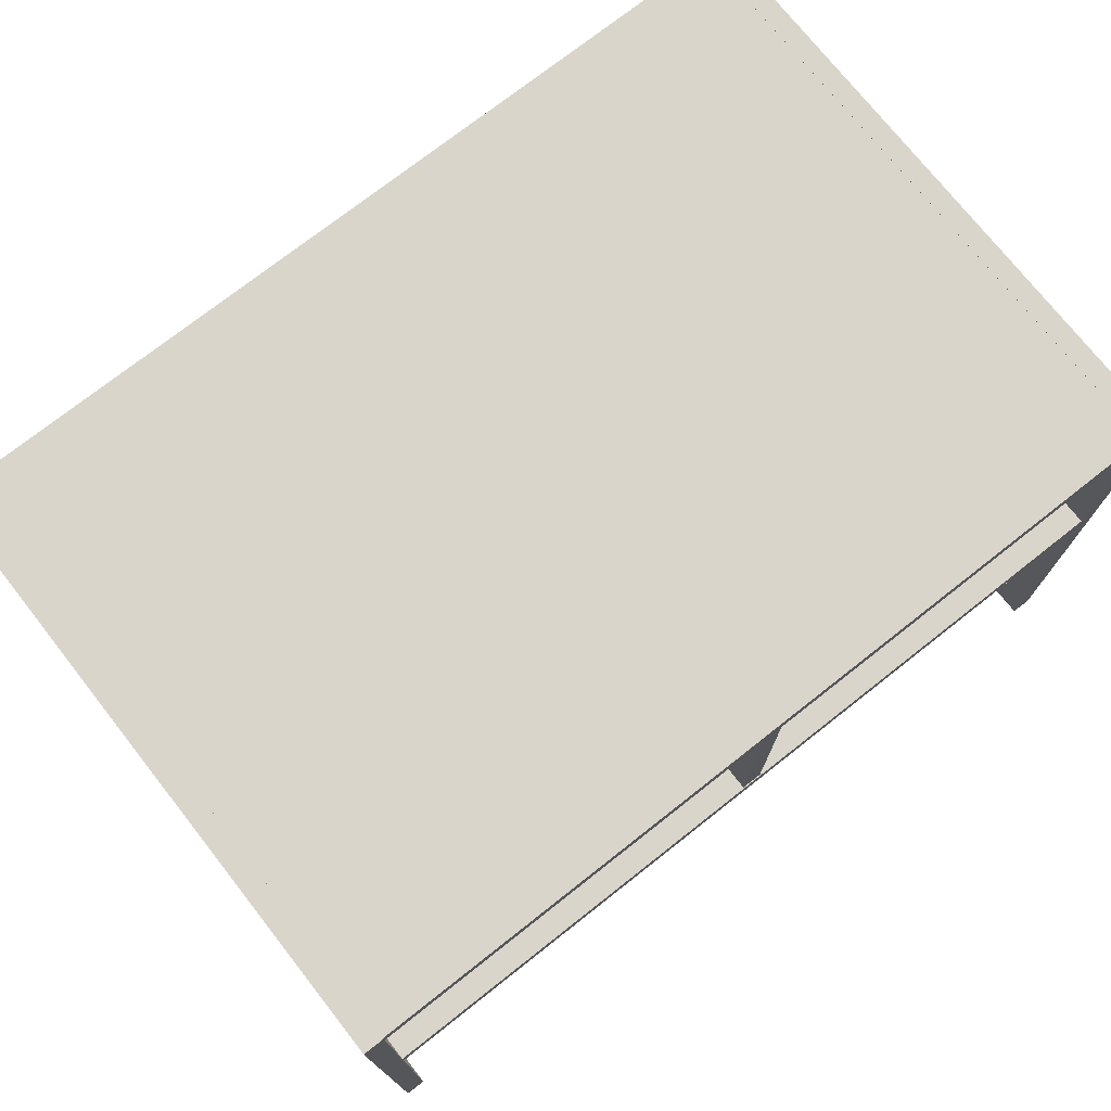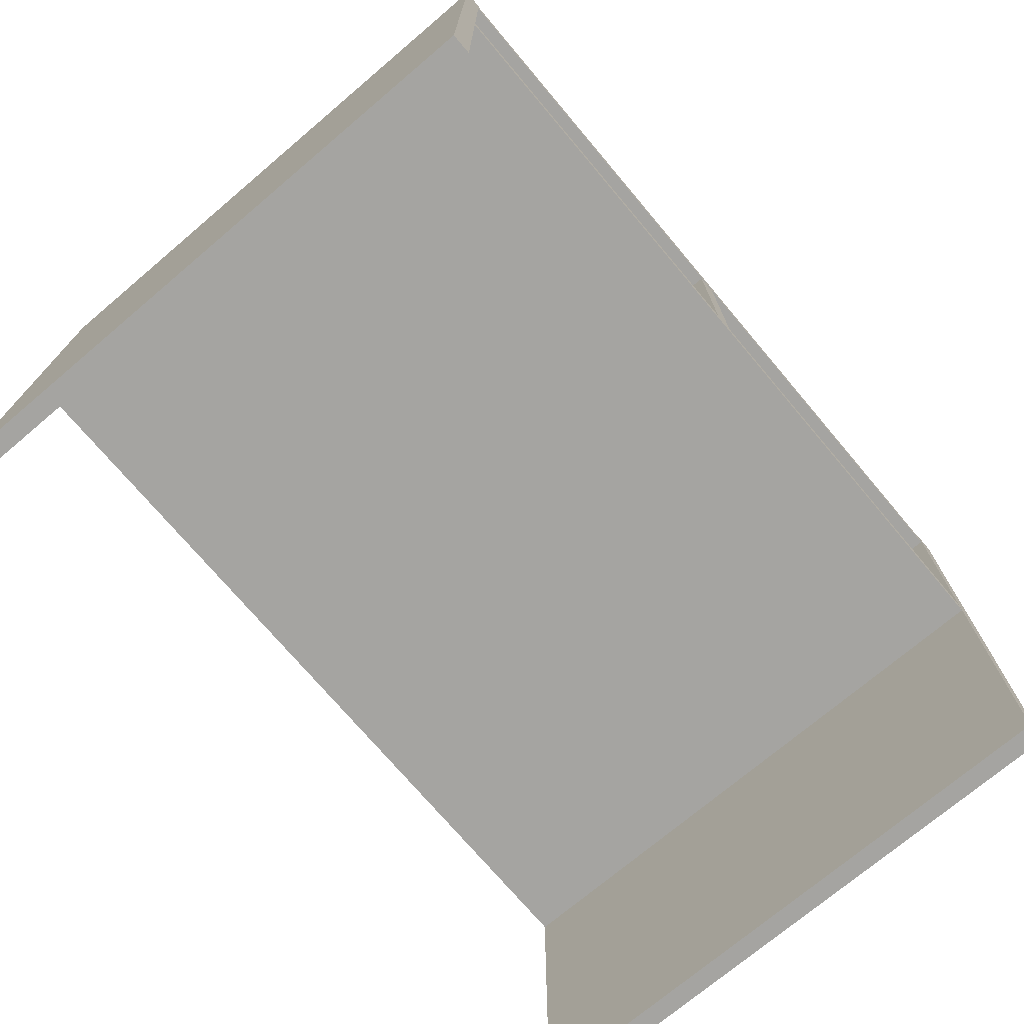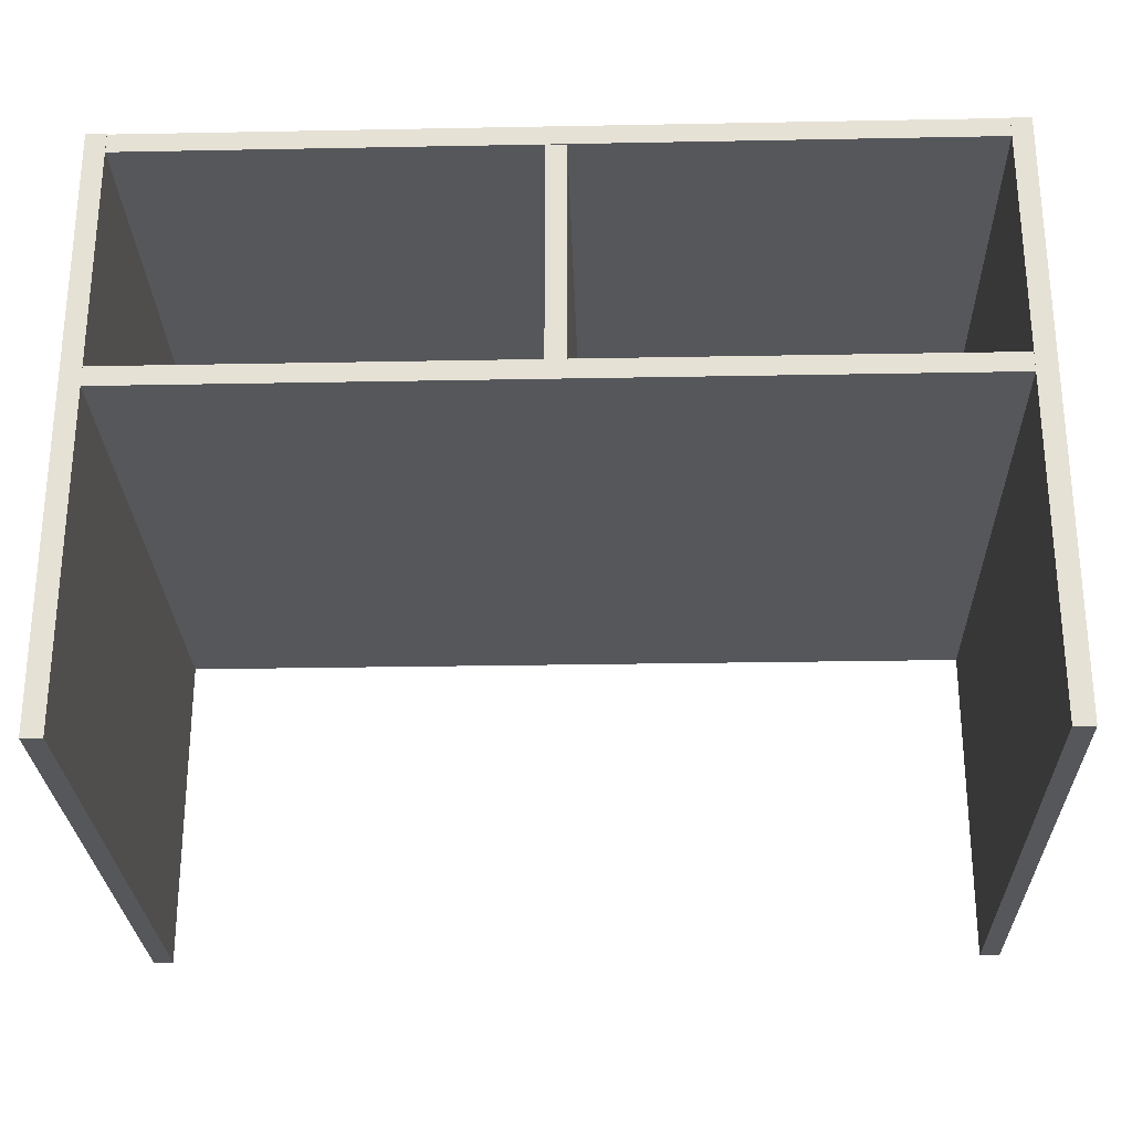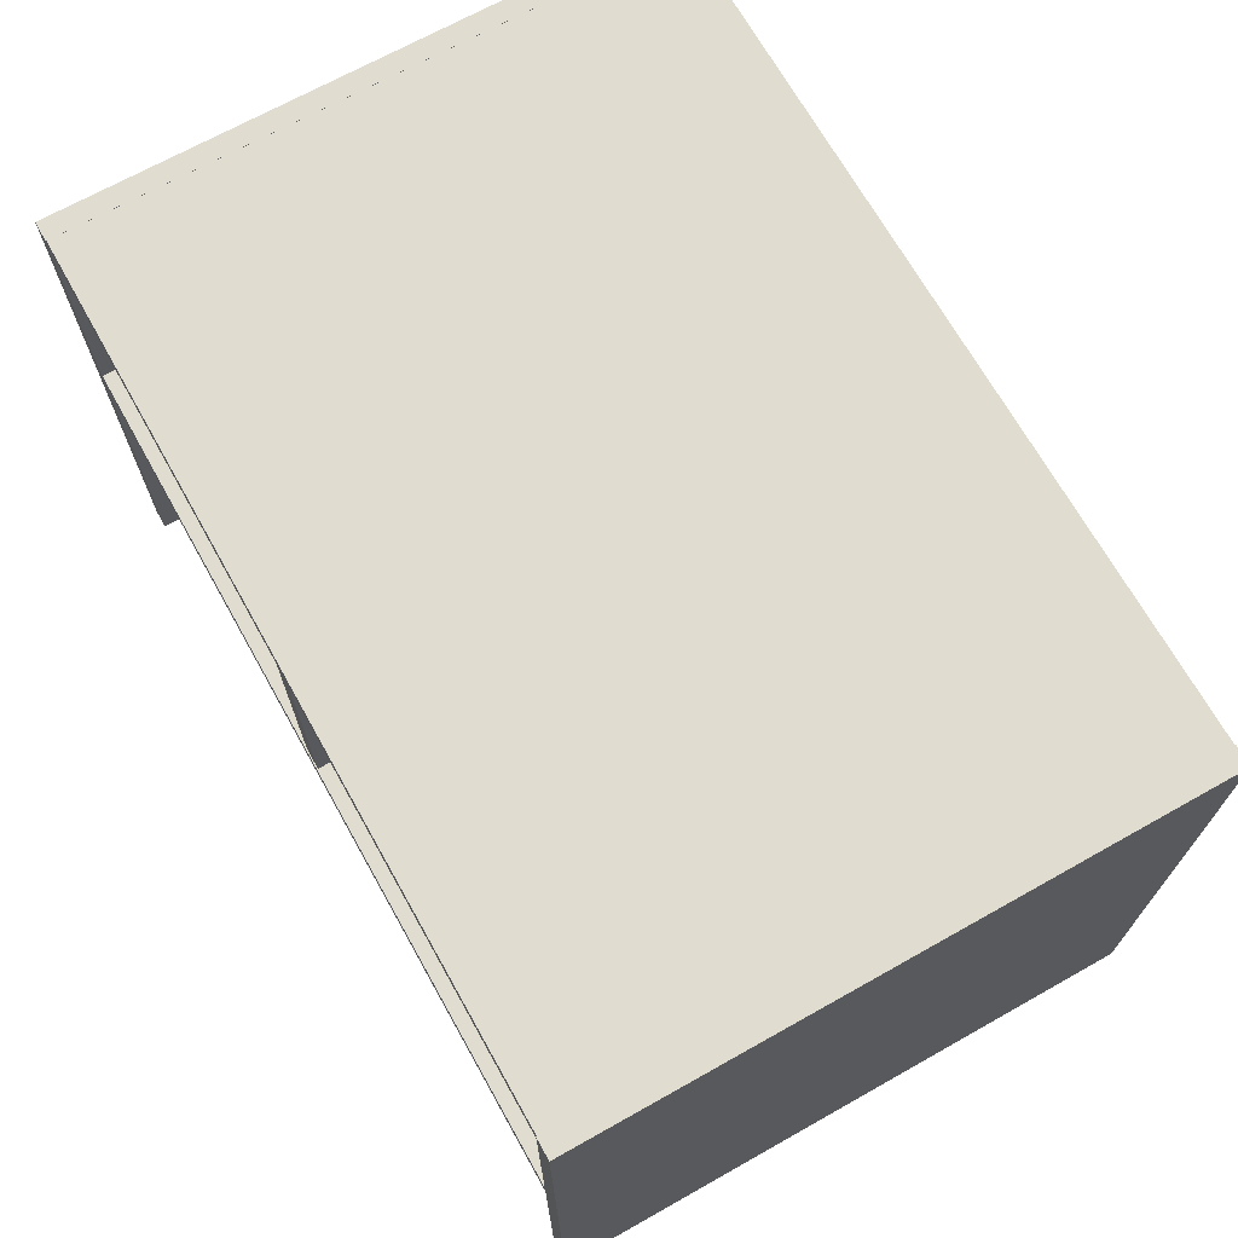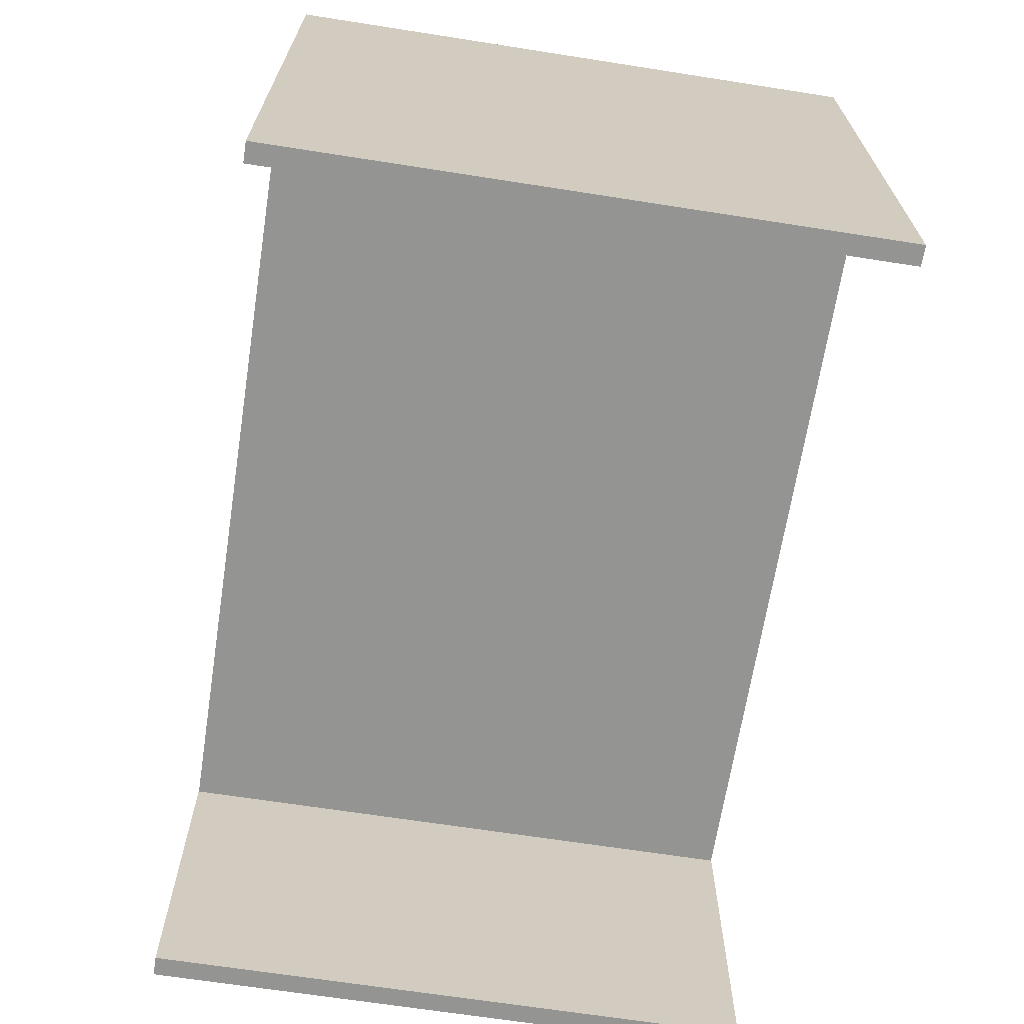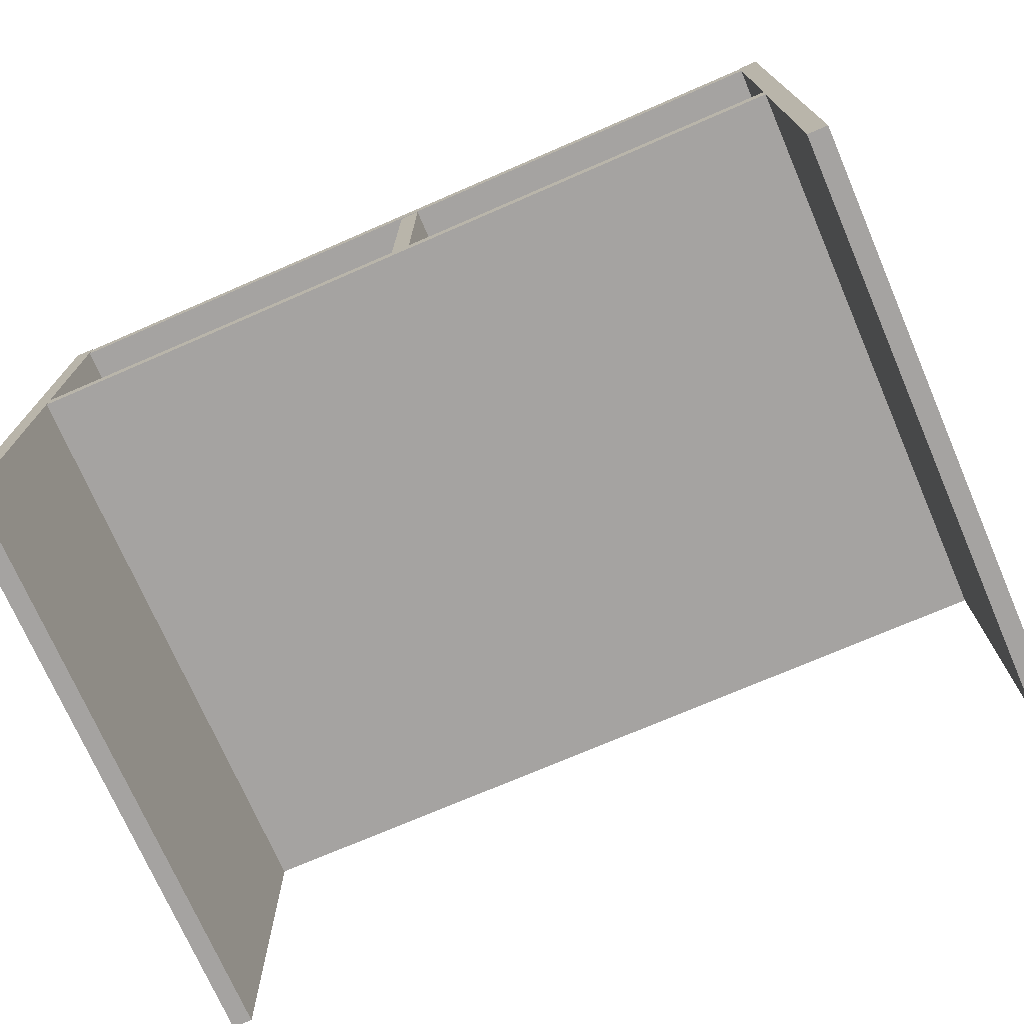
<metadata>
{"format":"obj","ext":"obj","renderer":"f3d","projection":"perspective","resolution":1024,"background":"white","views":[{"elev":74.3,"azim":141.8,"up":"+Y"},{"elev":-73.2,"azim":130.2,"up":"+Y"},{"elev":-26.7,"azim":1.7,"up":"+Y"},{"elev":69.4,"azim":60.7,"up":"+Y"},{"elev":-67.0,"azim":81.1,"up":"+Y"},{"elev":-73.1,"azim":-156.6,"up":"+Y"}]}
</metadata>
<code>
o Cube.004_Cube.005
v 0.01501 0.8852 0.4476
v 0.01501 0.5052 0.4476
v 0.01501 0.8852 -0.4476
v 0.01501 0.5052 -0.4476
v -0.01501 0.8852 0.4476
v -0.01501 0.5052 0.4476
v -0.01501 0.8852 -0.4476
v -0.01501 0.5052 -0.4476
v -0.6499 0 0.4497
v -0.6499 0.9 0.4497
v -0.6499 0 -0.4497
v -0.6499 0.9 -0.4497
v -0.6199 0 0.4497
v -0.6199 0.9 0.4497
v -0.6199 0 -0.4497
v -0.6199 0.9 -0.4497
v 0.6199 0 0.4497
v 0.6199 0.9 0.4497
v 0.6199 0 -0.4497
v 0.6199 0.9 -0.4497
v 0.6499 0 0.4497
v 0.6499 0.9 0.4497
v 0.6499 0 -0.4497
v 0.6499 0.9 -0.4497
v -0.6306 0.5261 0.4492
v 0.6306 0.5261 0.4492
v -0.6306 0.5261 -0.4492
v 0.6306 0.5261 -0.4492
v -0.6306 0.496 0.4492
v 0.6306 0.496 0.4492
v -0.6306 0.496 -0.4492
v 0.6306 0.496 -0.4492
v -0.6306 0.8997 0.4487
v 0.6306 0.8997 0.4487
v -0.6306 0.8997 -0.4487
v 0.6306 0.8997 -0.4487
v -0.6306 0.8697 0.4487
v 0.6306 0.8697 0.4487
v -0.6306 0.8697 -0.4487
v 0.6306 0.8697 -0.4487
f 1 2 4 3
f 3 4 8 7
f 7 8 6 5
f 5 6 2 1
f 3 7 5 1
f 8 4 2 6
f 9 10 12 11
f 11 12 16 15
f 15 16 14 13
f 13 14 10 9
f 11 15 13 9
f 16 12 10 14
f 17 18 20 19
f 19 20 24 23
f 23 24 22 21
f 21 22 18 17
f 19 23 21 17
f 24 20 18 22
f 25 26 28 27
f 27 28 32 31
f 31 32 30 29
f 29 30 26 25
f 27 31 29 25
f 32 28 26 30
f 33 34 36 35
f 35 36 40 39
f 39 40 38 37
f 37 38 34 33
f 35 39 37 33
f 40 36 34 38

</code>
